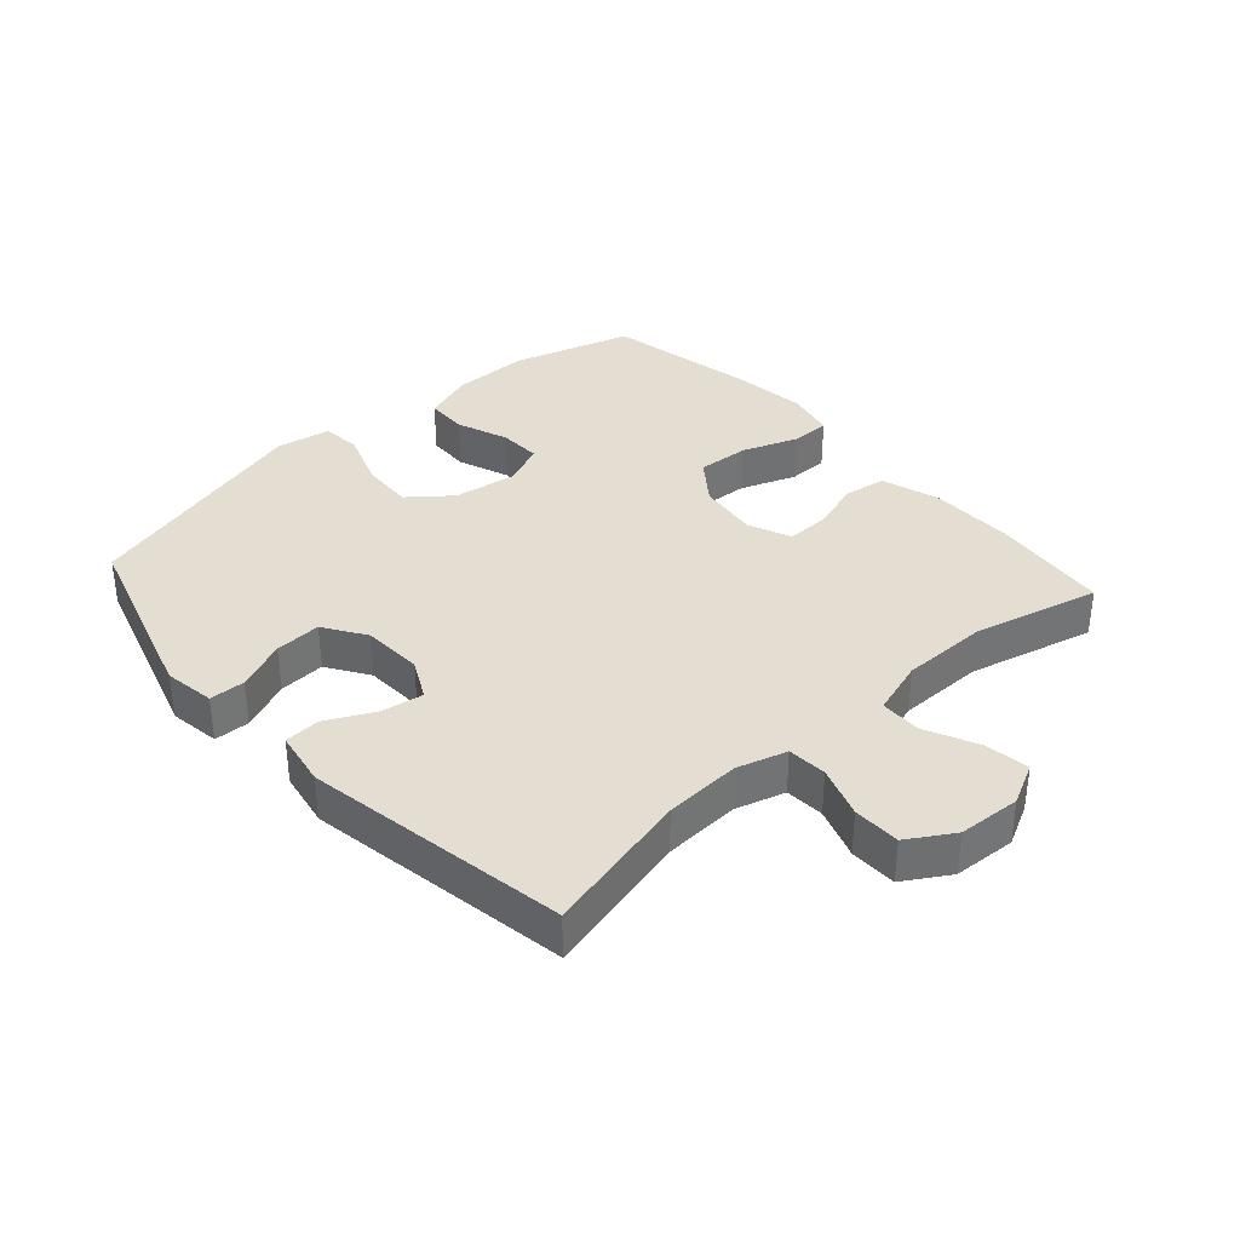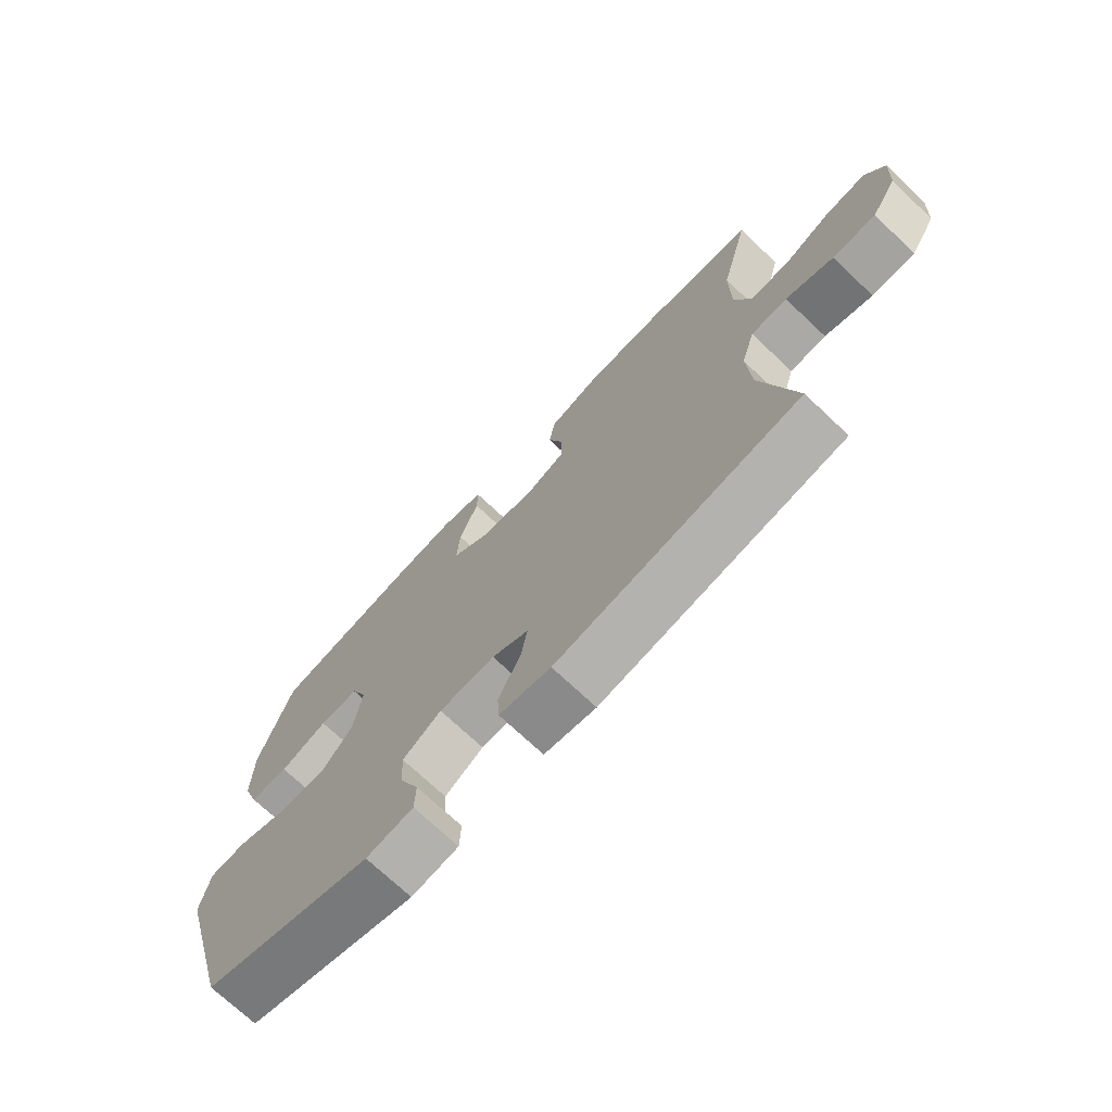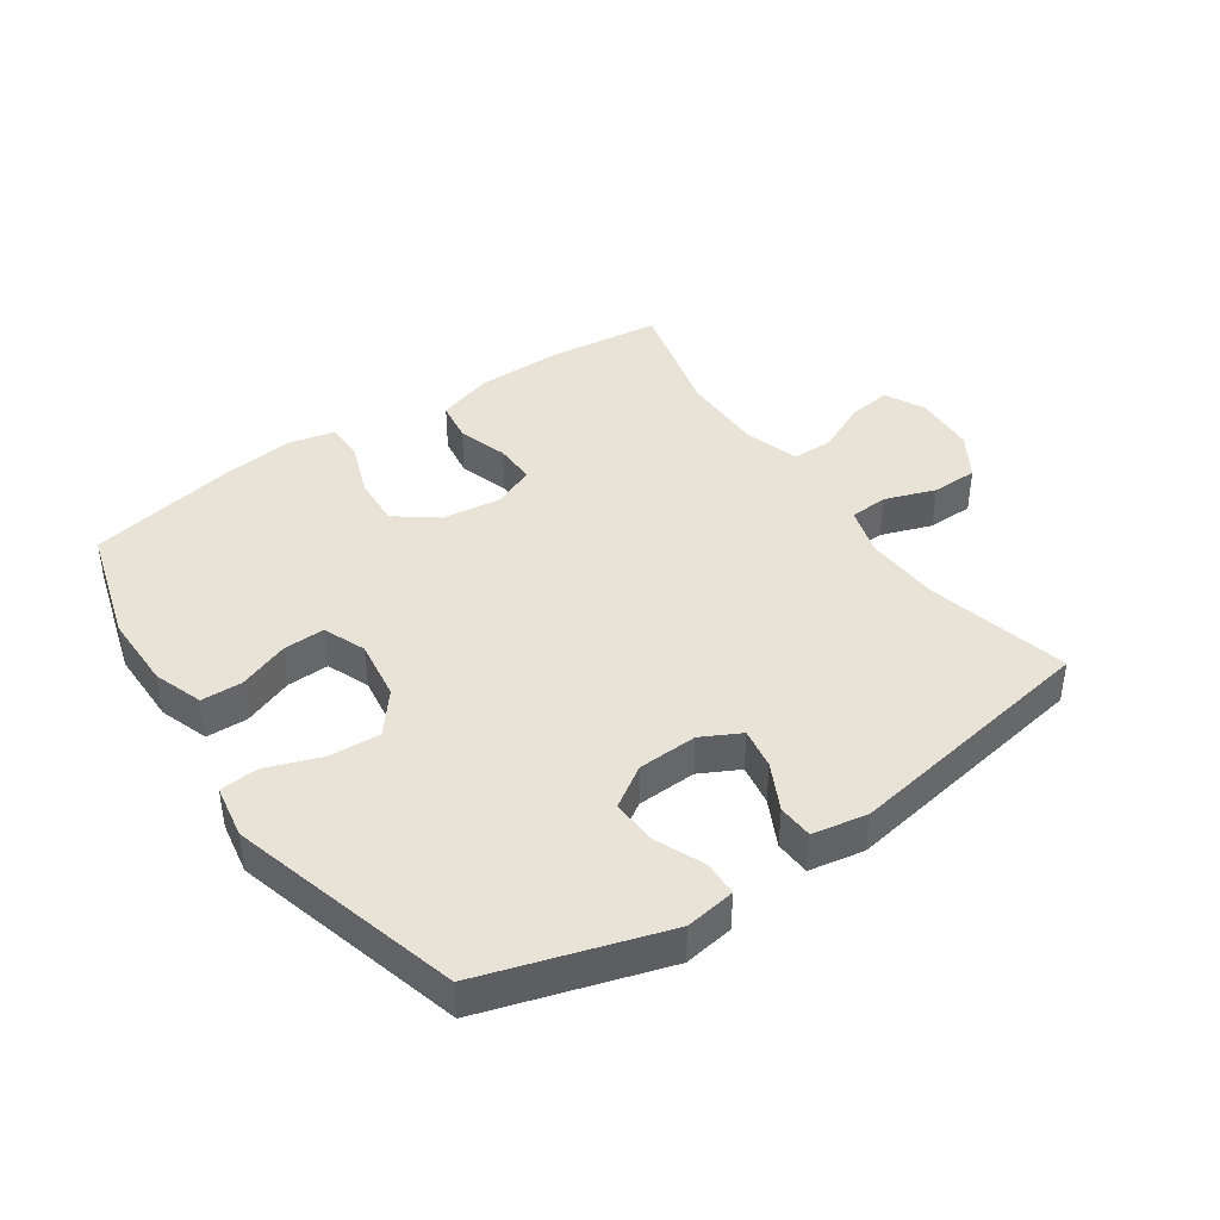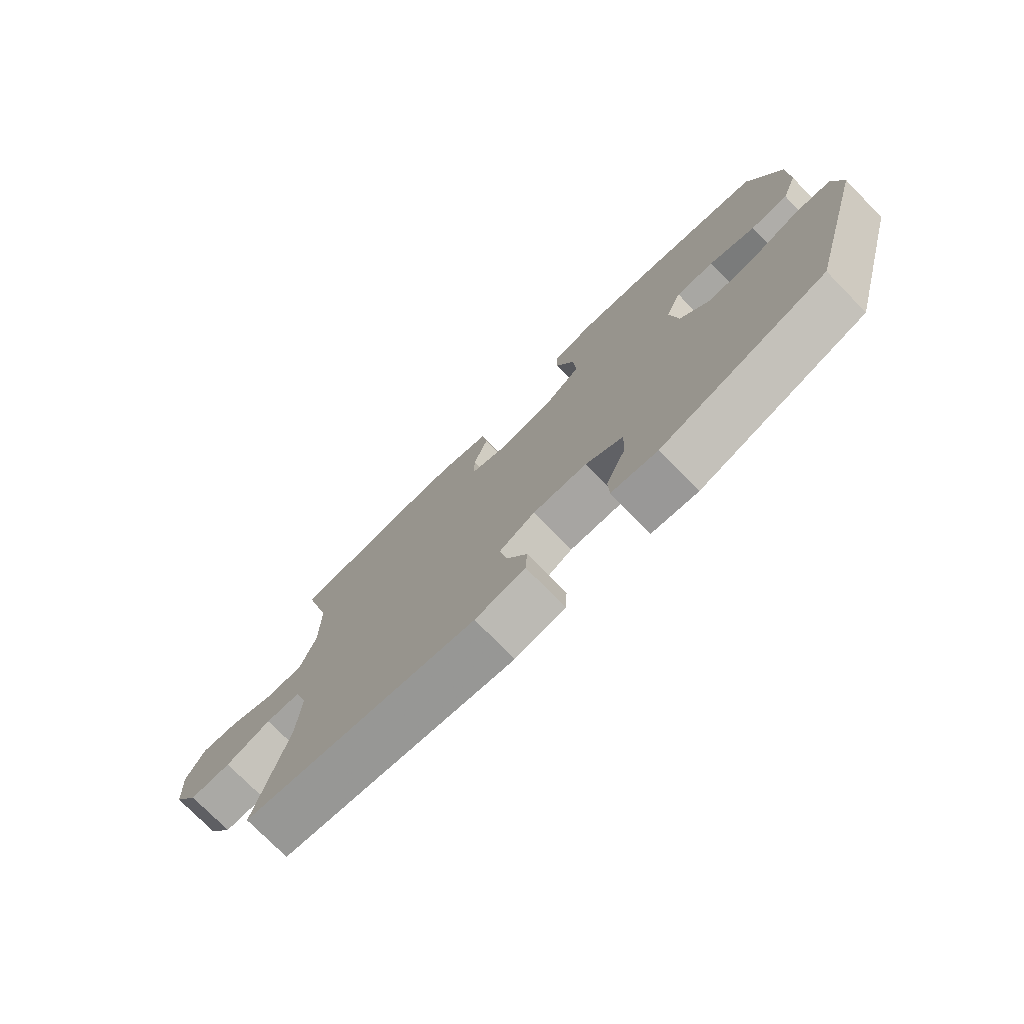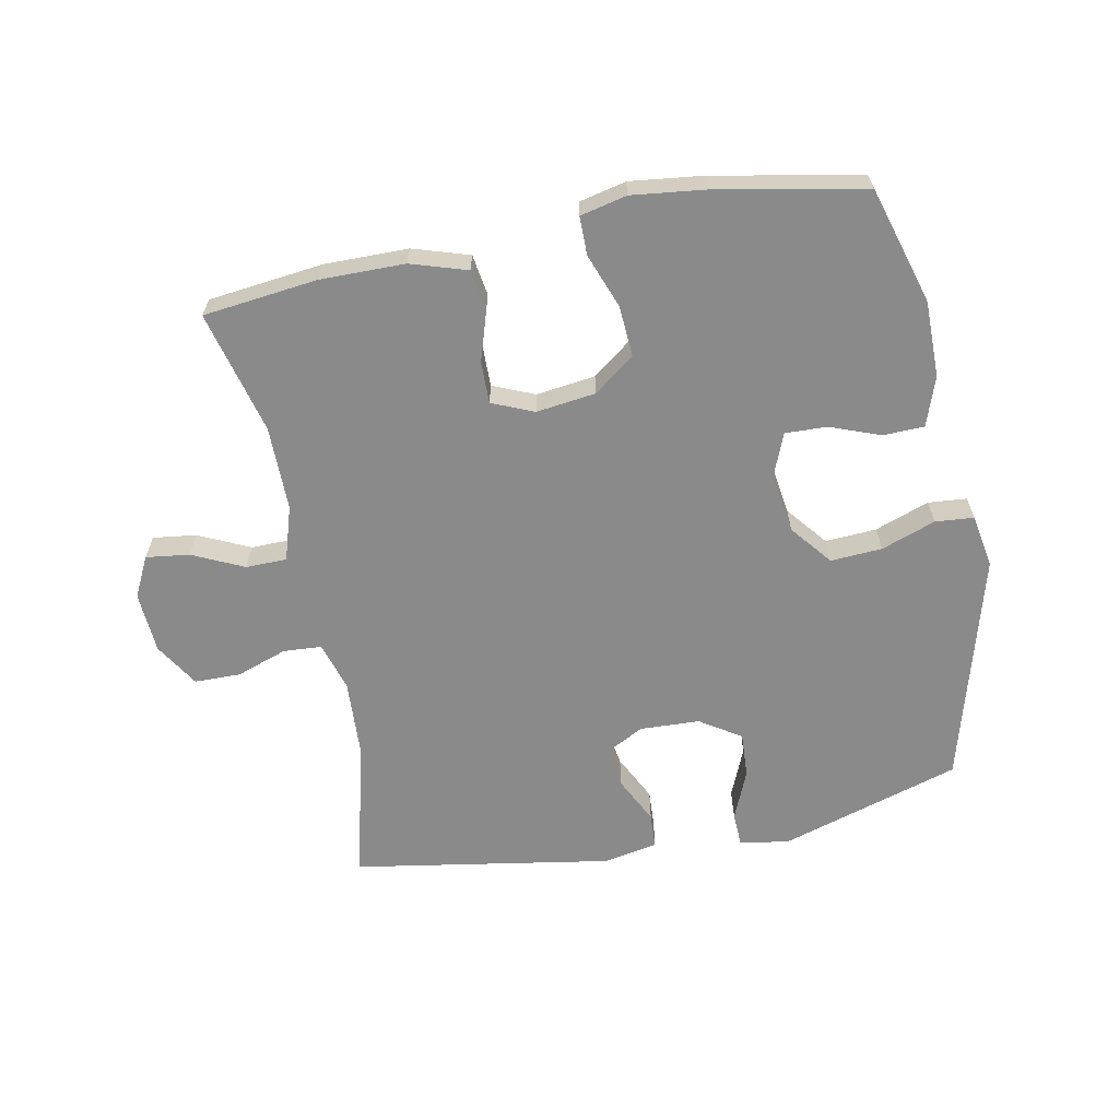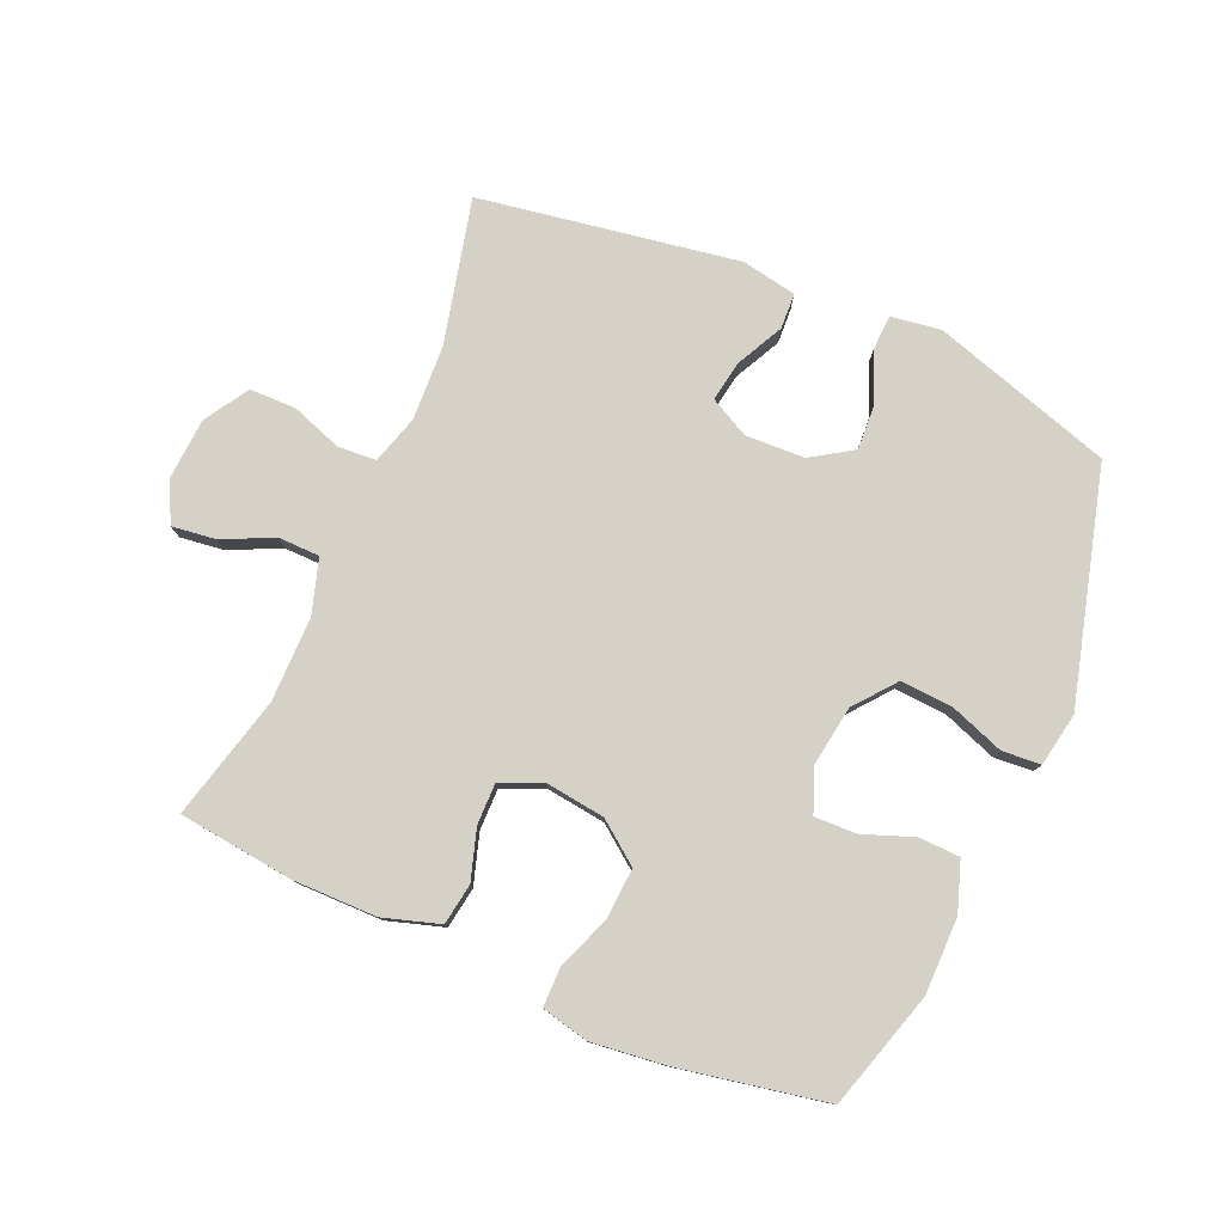
<metadata>
{"format":"obj","ext":"obj","renderer":"f3d","projection":"perspective","resolution":1024,"background":"white","views":[{"elev":36.0,"azim":-131.9,"up":"+Y"},{"elev":-72.4,"azim":-133.3,"up":"+Z"},{"elev":41.5,"azim":145.5,"up":"+Y"},{"elev":-75.9,"azim":44.5,"up":"+Z"},{"elev":-63.5,"azim":11.1,"up":"+Y"},{"elev":78.8,"azim":23.6,"up":"+Y"}]}
</metadata>
<code>
v 0.5 0.07 -0.5
v 0.215 0.07 -0.588
v 0.136 0.07 -0.576
v 0.134 0.07 -0.521
v 0.167 0.07 -0.443
v 0.171 0.07 -0.371
v 0.106 0.07 -0.329
v 0.012 0.07 -0.325
v -0.05 0.07 -0.357
v -0.039 0.07 -0.422
v -0.002 0.07 -0.496
v -0.005 0.07 -0.552
v -0.092 0.07 -0.568
v -0.5 0.07 -0.5
v -0.445 0.07 -0.272
v -0.439 0.07 -0.154
v -0.462 0.07 -0.077
v -0.523 0.07 -0.073
v -0.603 0.07 -0.101
v -0.676 0.07 -0.1
v -0.719 0.07 -0.03
v -0.725 0.07 0.067
v -0.693 0.07 0.131
v -0.624 0.07 0.122
v -0.543 0.07 0.084
v -0.478 0.07 0.085
v -0.451 0.07 0.171
v -0.451 0.07 0.305
v -0.5 0.07 0.5
v -0.318 0.07 0.521
v -0.185 0.07 0.52
v -0.096 0.07 0.492
v -0.086 0.07 0.427
v -0.111 0.07 0.348
v -0.112 0.07 0.282
v -0.046 0.07 0.254
v 0.048 0.07 0.266
v 0.113 0.07 0.315
v 0.108 0.07 0.395
v 0.076 0.07 0.481
v 0.076 0.07 0.542
v 0.15 0.07 0.559
v 0.267 0.07 0.545
v 0.5 0.07 0.5
v 0.555 0.07 0.315
v 0.555 0.07 0.195
v 0.528 0.07 0.117
v 0.463 0.07 0.115
v 0.383 0.07 0.145
v 0.317 0.07 0.147
v 0.29 0.07 0.08
v 0.304 0.07 -0.016
v 0.356 0.07 -0.081
v 0.438 0.07 -0.076
v 0.524 0.07 -0.045
v 0.585 0.07 -0.05
v 0.6 0.07 -0.135
v 0.5 0 -0.5
v 0.215 0 -0.588
v 0.136 0 -0.576
v 0.134 0 -0.521
v 0.167 0 -0.443
v 0.171 0 -0.371
v 0.106 0 -0.329
v 0.012 0 -0.325
v -0.05 0 -0.357
v -0.039 0 -0.422
v -0.002 0 -0.496
v -0.005 0 -0.552
v -0.092 0 -0.568
v -0.5 0 -0.5
v -0.445 0 -0.272
v -0.439 0 -0.154
v -0.462 0 -0.077
v -0.523 0 -0.073
v -0.603 0 -0.101
v -0.676 0 -0.1
v -0.719 0 -0.03
v -0.725 0 0.067
v -0.693 0 0.131
v -0.624 0 0.122
v -0.543 0 0.084
v -0.478 0 0.085
v -0.451 0 0.171
v -0.451 0 0.305
v -0.5 0 0.5
v -0.318 0 0.521
v -0.185 0 0.52
v -0.096 0 0.492
v -0.086 0 0.427
v -0.111 0 0.348
v -0.112 0 0.282
v -0.046 0 0.254
v 0.048 0 0.266
v 0.113 0 0.315
v 0.108 0 0.395
v 0.076 0 0.481
v 0.076 0 0.542
v 0.15 0 0.559
v 0.267 0 0.545
v 0.5 0 0.5
v 0.555 0 0.315
v 0.555 0 0.195
v 0.528 0 0.117
v 0.463 0 0.115
v 0.383 0 0.145
v 0.317 0 0.147
v 0.29 0 0.08
v 0.304 0 -0.016
v 0.356 0 -0.081
v 0.438 0 -0.076
v 0.524 0 -0.045
v 0.585 0 -0.05
v 0.6 0 -0.135
f 54 55 56 57
f 53 54 57 1
f 52 53 1 2
f 51 52 2 3
f 46 47 48 49
f 46 49 50
f 45 46 50
f 44 45 50
f 43 44 50
f 42 43 50 51
f 39 40 41 42
f 38 39 42 51
f 31 32 33 34
f 31 34 35
f 28 29 30 31
f 27 28 31 35
f 26 27 35 36
f 22 23 24 25
f 22 25 26
f 21 22 26
f 18 19 20 21
f 17 18 21 26
f 16 17 26 36
f 12 13 14 15
f 10 11 12 15
f 9 10 15 16
f 8 9 16 36
f 3 4 5
f 51 3 5
f 51 5 6
f 37 38 51 6
f 7 8 36 37
f 6 7 37
f 114 113 112 111
f 58 114 111 110
f 59 58 110 109
f 60 59 109 108
f 106 105 104 103
f 107 106 103
f 107 103 102
f 107 102 101
f 107 101 100
f 108 107 100 99
f 99 98 97 96
f 108 99 96 95
f 91 90 89 88
f 92 91 88
f 88 87 86 85
f 92 88 85 84
f 93 92 84 83
f 82 81 80 79
f 83 82 79
f 83 79 78
f 78 77 76 75
f 83 78 75 74
f 93 83 74 73
f 72 71 70 69
f 72 69 68 67
f 73 72 67 66
f 93 73 66 65
f 62 61 60
f 62 60 108
f 63 62 108
f 63 108 95 94
f 94 93 65 64
f 94 64 63
f 1 58 59 2
f 2 59 60 3
f 3 60 61 4
f 4 61 62 5
f 5 62 63 6
f 6 63 64 7
f 7 64 65 8
f 8 65 66 9
f 9 66 67 10
f 10 67 68 11
f 11 68 69 12
f 12 69 70 13
f 13 70 71 14
f 14 71 72 15
f 15 72 73 16
f 16 73 74 17
f 17 74 75 18
f 18 75 76 19
f 19 76 77 20
f 20 77 78 21
f 21 78 79 22
f 22 79 80 23
f 23 80 81 24
f 24 81 82 25
f 25 82 83 26
f 26 83 84 27
f 27 84 85 28
f 28 85 86 29
f 29 86 87 30
f 30 87 88 31
f 31 88 89 32
f 32 89 90 33
f 33 90 91 34
f 34 91 92 35
f 35 92 93 36
f 36 93 94 37
f 37 94 95 38
f 38 95 96 39
f 39 96 97 40
f 40 97 98 41
f 41 98 99 42
f 42 99 100 43
f 43 100 101 44
f 44 101 102 45
f 45 102 103 46
f 46 103 104 47
f 47 104 105 48
f 48 105 106 49
f 49 106 107 50
f 50 107 108 51
f 51 108 109 52
f 52 109 110 53
f 53 110 111 54
f 54 111 112 55
f 55 112 113 56
f 56 113 114 57
f 57 114 58 1

</code>
